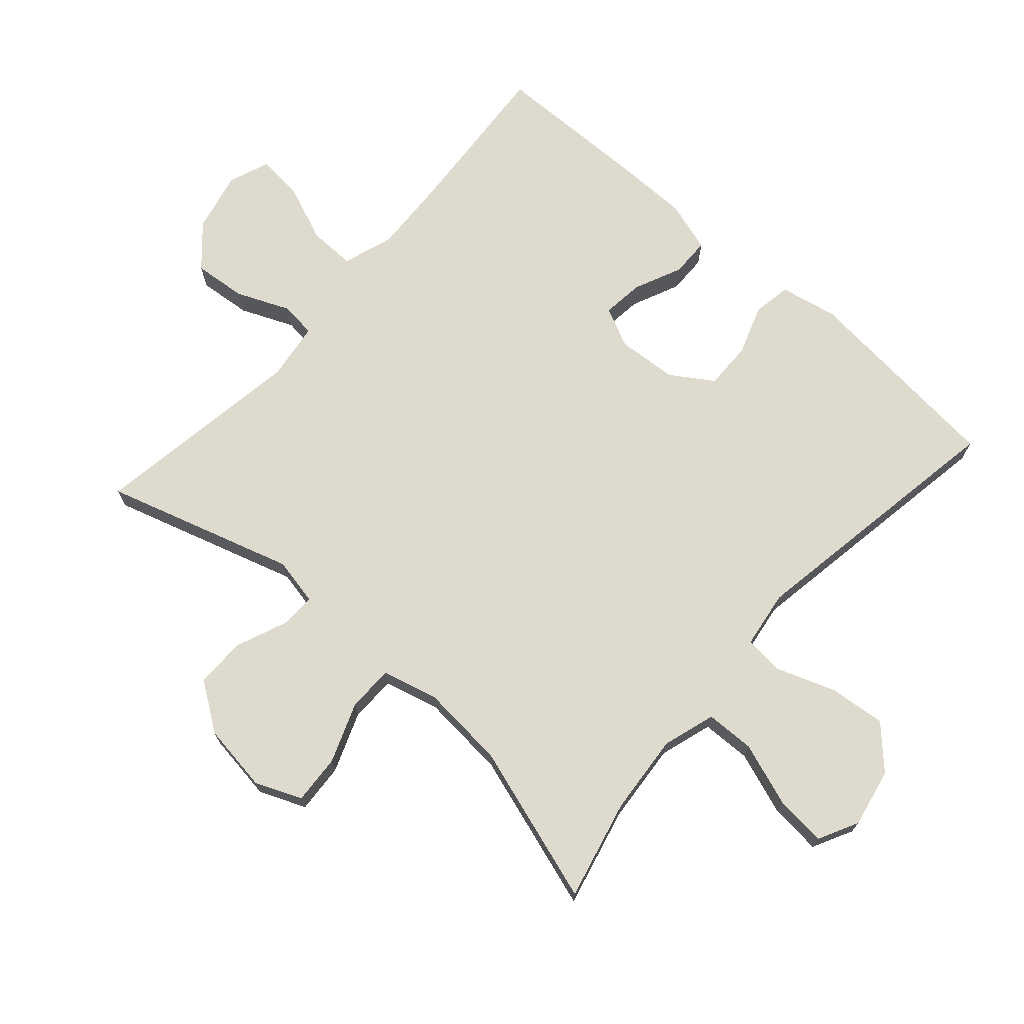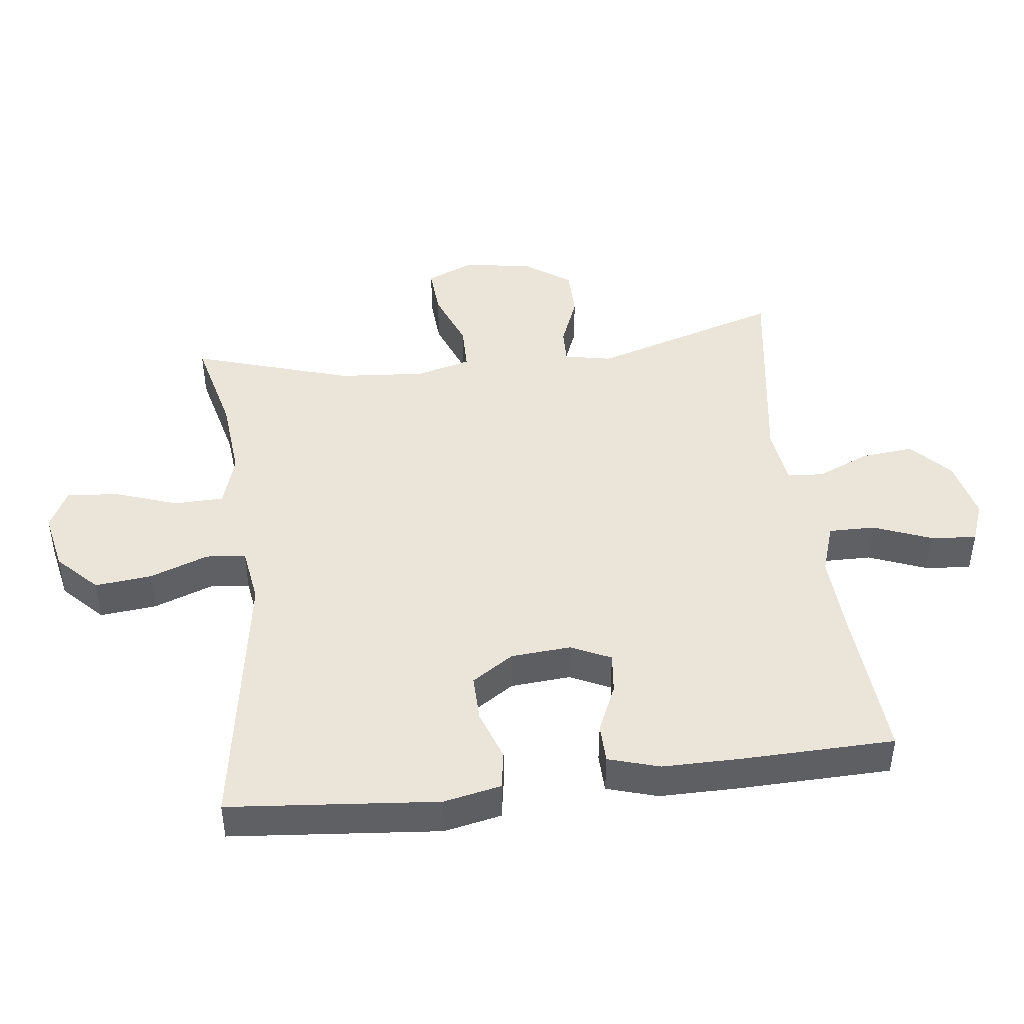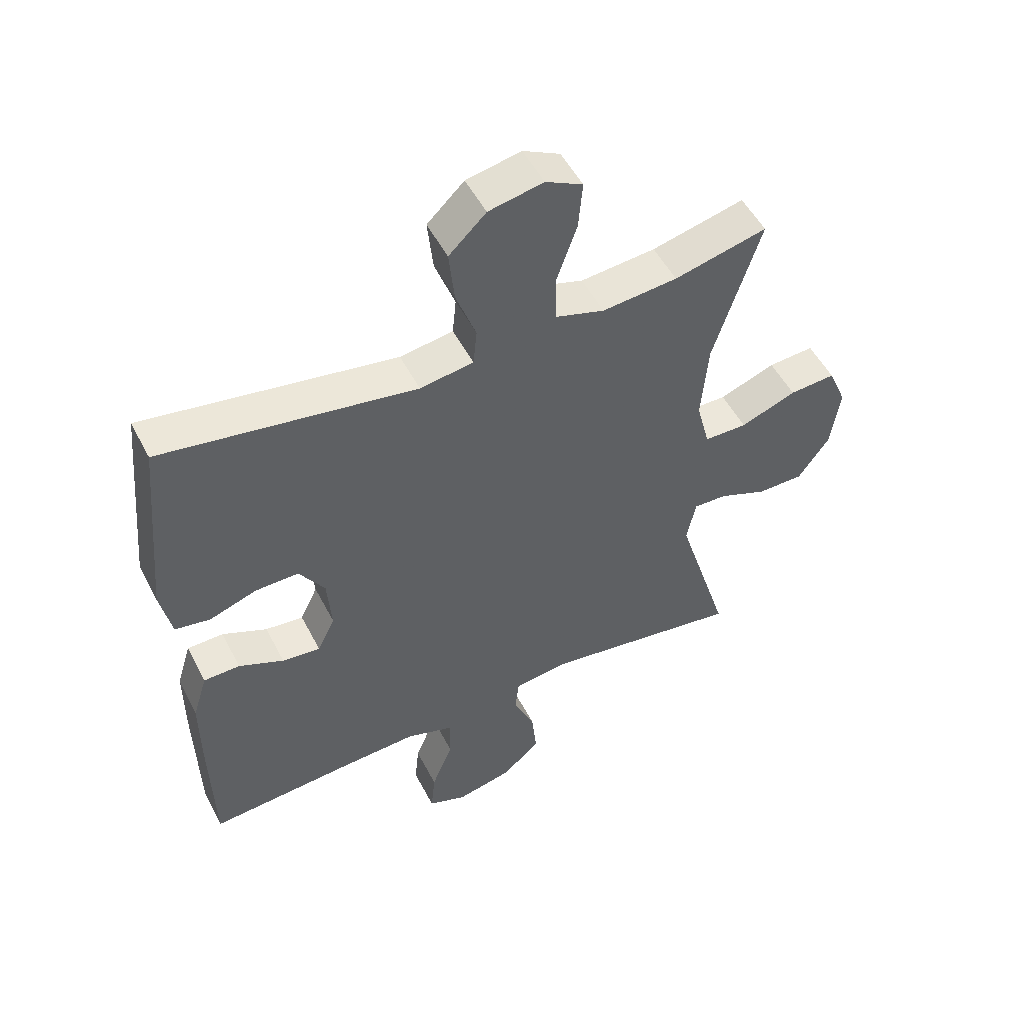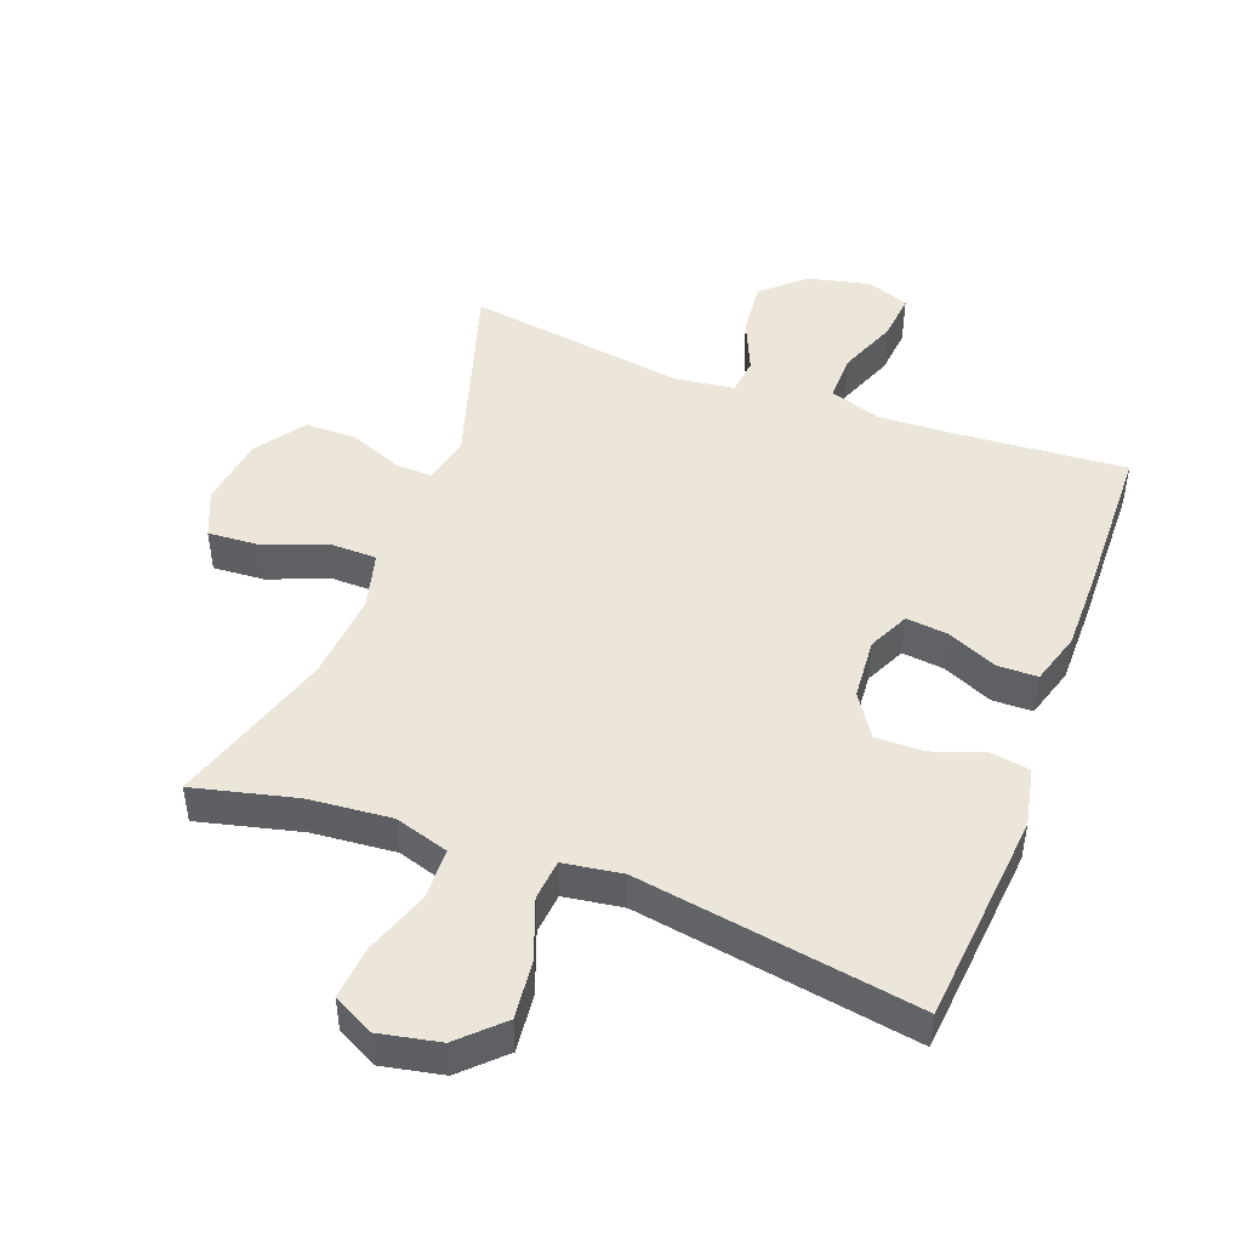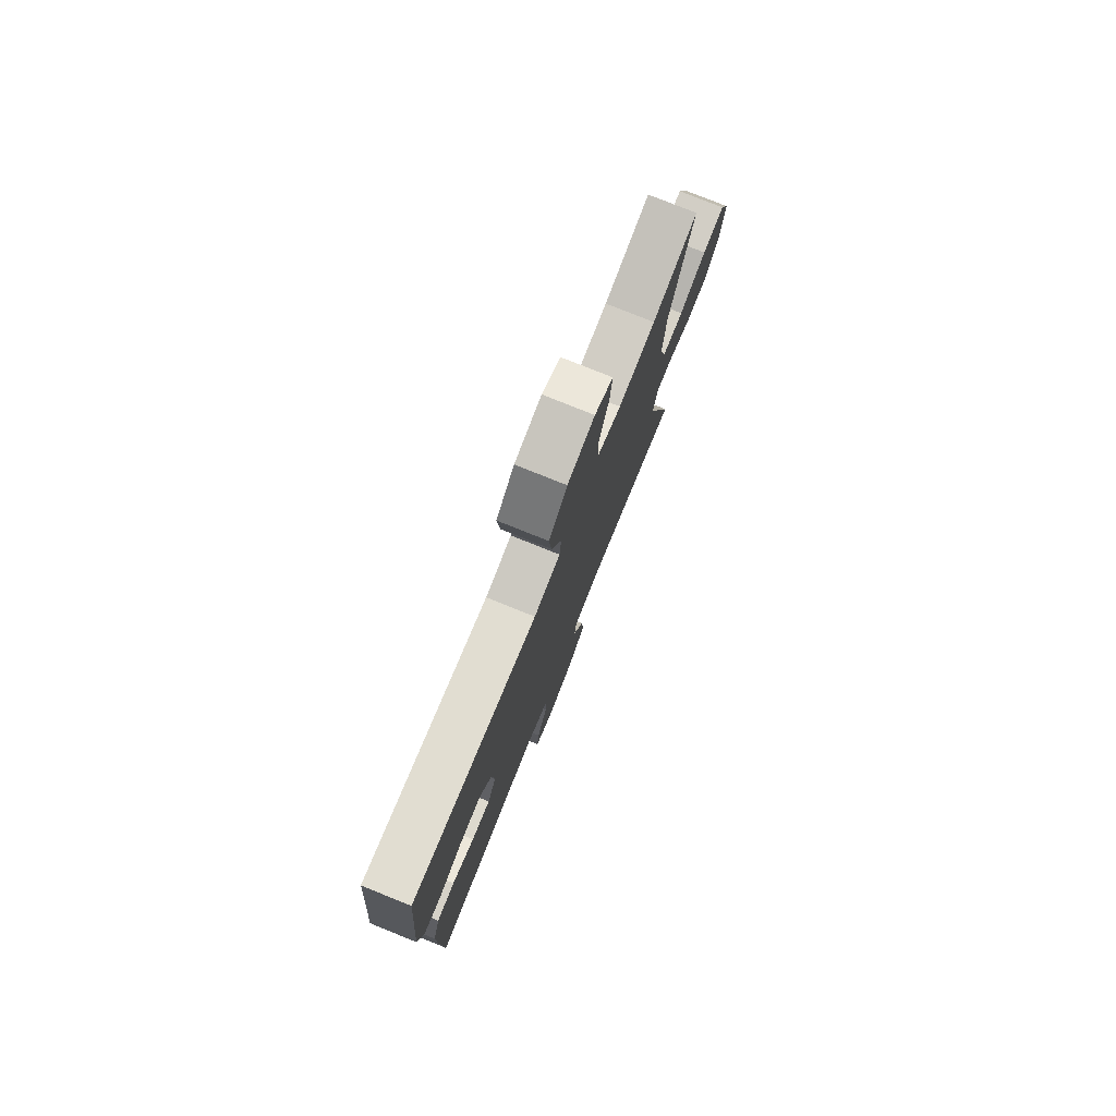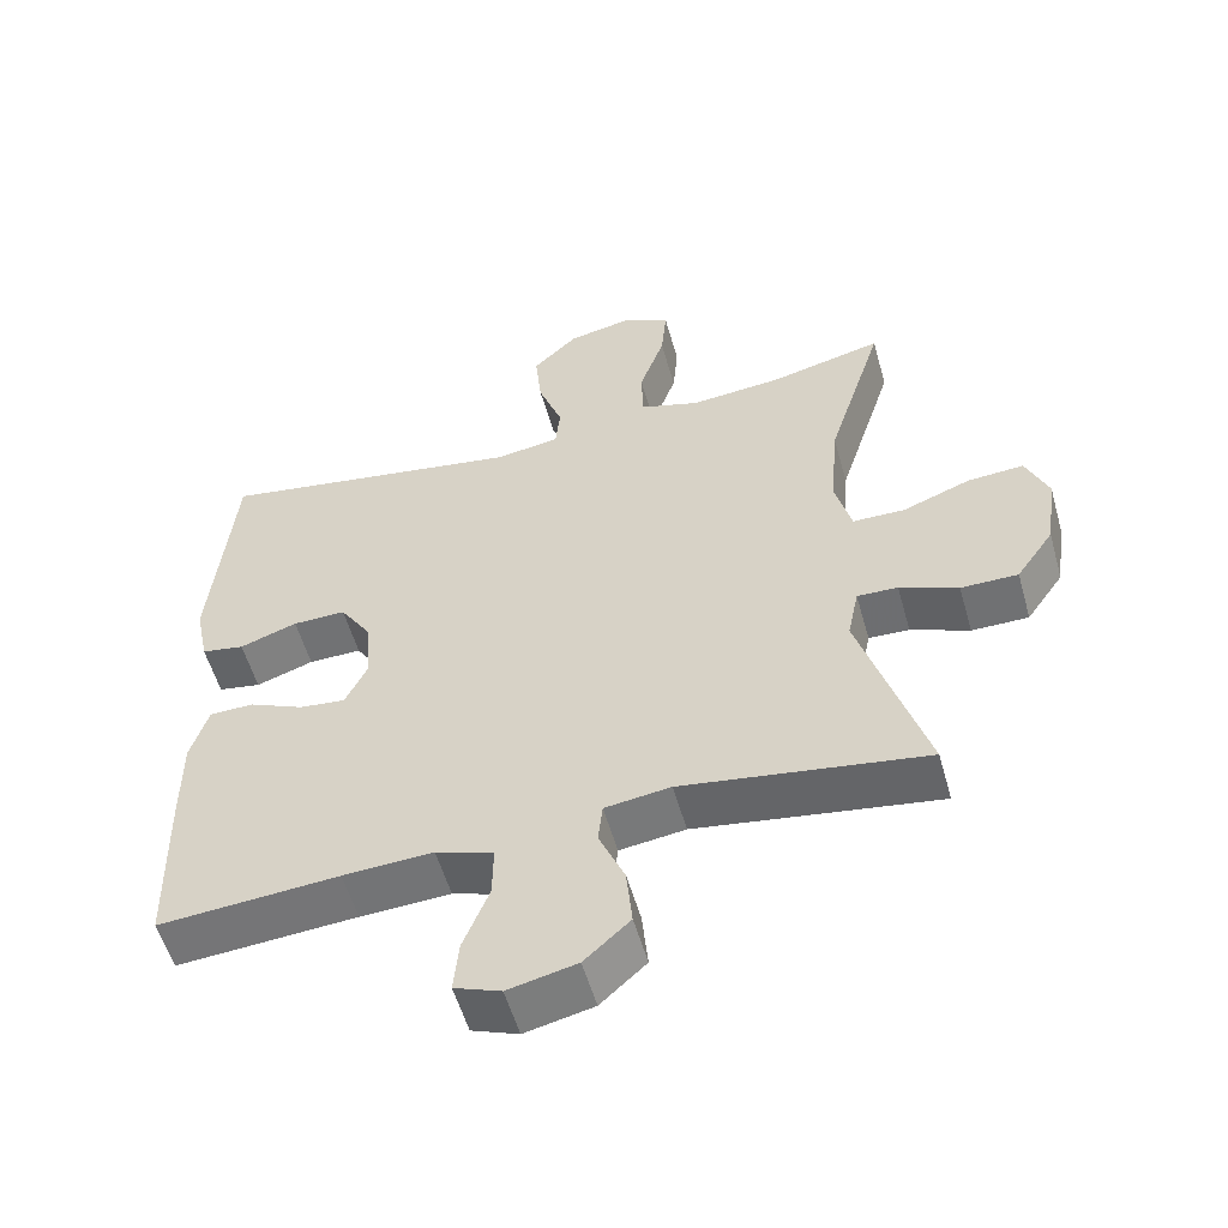
<metadata>
{"format":"obj","ext":"obj","renderer":"f3d","projection":"perspective","resolution":1024,"background":"white","views":[{"elev":71.3,"azim":-48.4,"up":"+Y"},{"elev":44.7,"azim":82.9,"up":"+Y"},{"elev":51.7,"azim":153.2,"up":"+Z"},{"elev":47.3,"azim":20.5,"up":"+Y"},{"elev":78.1,"azim":111.9,"up":"+Z"},{"elev":-55.1,"azim":-164.3,"up":"+Z"}]}
</metadata>
<code>
v 0.5 0.07 -0.5
v 0.256 0.07 -0.482
v 0.134 0.07 -0.476
v 0.056 0.07 -0.502
v 0.057 0.07 -0.573
v 0.092 0.07 -0.661
v 0.099 0.07 -0.732
v 0.036 0.07 -0.756
v -0.057 0.07 -0.735
v -0.119 0.07 -0.679
v -0.111 0.07 -0.598
v -0.076 0.07 -0.517
v -0.082 0.07 -0.462
v -0.171 0.07 -0.45
v -0.5 0.07 -0.5
v -0.411 0.07 -0.21
v -0.426 0.07 -0.137
v -0.481 0.07 -0.139
v -0.56 0.07 -0.171
v -0.637 0.07 -0.171
v -0.688 0.07 -0.098
v -0.703 0.07 0.007
v -0.673 0.07 0.078
v -0.597 0.07 0.073
v -0.505 0.07 0.038
v -0.434 0.07 0.039
v -0.412 0.07 0.124
v -0.423 0.07 0.256
v -0.5 0.07 0.5
v -0.347 0.07 0.463
v -0.223 0.07 0.452
v -0.142 0.07 0.477
v -0.14 0.07 0.553
v -0.174 0.07 0.65
v -0.181 0.07 0.729
v -0.12 0.07 0.76
v -0.03 0.07 0.742
v 0.031 0.07 0.683
v 0.022 0.07 0.596
v -0.011 0.07 0.506
v -0.005 0.07 0.445
v 0.083 0.07 0.432
v 0.5 0.07 0.5
v 0.53 0.07 0.18
v 0.512 0.07 0.092
v 0.454 0.07 0.082
v 0.376 0.07 0.109
v 0.304 0.07 0.11
v 0.262 0.07 0.046
v 0.255 0.07 -0.046
v 0.284 0.07 -0.107
v 0.347 0.07 -0.1
v 0.421 0.07 -0.067
v 0.481 0.07 -0.068
v 0.505 0.07 -0.146
v 0.505 0.07 -0.267
v 0.5 0 -0.5
v 0.256 0 -0.482
v 0.134 0 -0.476
v 0.056 0 -0.502
v 0.057 0 -0.573
v 0.092 0 -0.661
v 0.099 0 -0.732
v 0.036 0 -0.756
v -0.057 0 -0.735
v -0.119 0 -0.679
v -0.111 0 -0.598
v -0.076 0 -0.517
v -0.082 0 -0.462
v -0.171 0 -0.45
v -0.5 0 -0.5
v -0.411 0 -0.21
v -0.426 0 -0.137
v -0.481 0 -0.139
v -0.56 0 -0.171
v -0.637 0 -0.171
v -0.688 0 -0.098
v -0.703 0 0.007
v -0.673 0 0.078
v -0.597 0 0.073
v -0.505 0 0.038
v -0.434 0 0.039
v -0.412 0 0.124
v -0.423 0 0.256
v -0.5 0 0.5
v -0.347 0 0.463
v -0.223 0 0.452
v -0.142 0 0.477
v -0.14 0 0.553
v -0.174 0 0.65
v -0.181 0 0.729
v -0.12 0 0.76
v -0.03 0 0.742
v 0.031 0 0.683
v 0.022 0 0.596
v -0.011 0 0.506
v -0.005 0 0.445
v 0.083 0 0.432
v 0.5 0 0.5
v 0.53 0 0.18
v 0.512 0 0.092
v 0.454 0 0.082
v 0.376 0 0.109
v 0.304 0 0.11
v 0.262 0 0.046
v 0.255 0 -0.046
v 0.284 0 -0.107
v 0.347 0 -0.1
v 0.421 0 -0.067
v 0.481 0 -0.068
v 0.505 0 -0.146
v 0.505 0 -0.267
f 56 1 2
f 55 56 2
f 54 55 2
f 53 54 2
f 52 53 2
f 51 52 2 3
f 50 51 3 4
f 49 50 4
f 45 46 47
f 44 45 47
f 43 44 47
f 42 43 47
f 41 42 47 48
f 38 39 40
f 37 38 40
f 36 37 40
f 35 36 40
f 34 35 40
f 33 34 40
f 32 33 40 41
f 41 48 49
f 32 41 49
f 31 32 49
f 28 29 30
f 31 49 4
f 30 31 4
f 28 30 4
f 27 28 4
f 23 24 25
f 22 23 25
f 21 22 25
f 20 21 25
f 19 20 25
f 18 19 25
f 17 18 25 26
f 14 15 16
f 17 26 27
f 16 17 27
f 14 16 27
f 13 14 27
f 10 11 12
f 9 10 12
f 8 9 12
f 7 8 12
f 6 7 12
f 5 6 12
f 13 27 4 5
f 5 12 13
f 58 57 112
f 58 112 111
f 58 111 110
f 58 110 109
f 58 109 108
f 59 58 108 107
f 60 59 107 106
f 60 106 105
f 103 102 101
f 103 101 100
f 103 100 99
f 103 99 98
f 104 103 98 97
f 96 95 94
f 96 94 93
f 96 93 92
f 96 92 91
f 96 91 90
f 96 90 89
f 97 96 89 88
f 105 104 97
f 105 97 88
f 105 88 87
f 86 85 84
f 60 105 87
f 60 87 86
f 60 86 84
f 60 84 83
f 81 80 79
f 81 79 78
f 81 78 77
f 81 77 76
f 81 76 75
f 81 75 74
f 82 81 74 73
f 72 71 70
f 83 82 73
f 83 73 72
f 83 72 70
f 83 70 69
f 68 67 66
f 68 66 65
f 68 65 64
f 68 64 63
f 68 63 62
f 68 62 61
f 61 60 83 69
f 69 68 61
f 1 57 58 2
f 2 58 59 3
f 3 59 60 4
f 4 60 61 5
f 5 61 62 6
f 6 62 63 7
f 7 63 64 8
f 8 64 65 9
f 9 65 66 10
f 10 66 67 11
f 11 67 68 12
f 12 68 69 13
f 13 69 70 14
f 14 70 71 15
f 15 71 72 16
f 16 72 73 17
f 17 73 74 18
f 18 74 75 19
f 19 75 76 20
f 20 76 77 21
f 21 77 78 22
f 22 78 79 23
f 23 79 80 24
f 24 80 81 25
f 25 81 82 26
f 26 82 83 27
f 27 83 84 28
f 28 84 85 29
f 29 85 86 30
f 30 86 87 31
f 31 87 88 32
f 32 88 89 33
f 33 89 90 34
f 34 90 91 35
f 35 91 92 36
f 36 92 93 37
f 37 93 94 38
f 38 94 95 39
f 39 95 96 40
f 40 96 97 41
f 41 97 98 42
f 42 98 99 43
f 43 99 100 44
f 44 100 101 45
f 45 101 102 46
f 46 102 103 47
f 47 103 104 48
f 48 104 105 49
f 49 105 106 50
f 50 106 107 51
f 51 107 108 52
f 52 108 109 53
f 53 109 110 54
f 54 110 111 55
f 55 111 112 56
f 56 112 57 1

</code>
